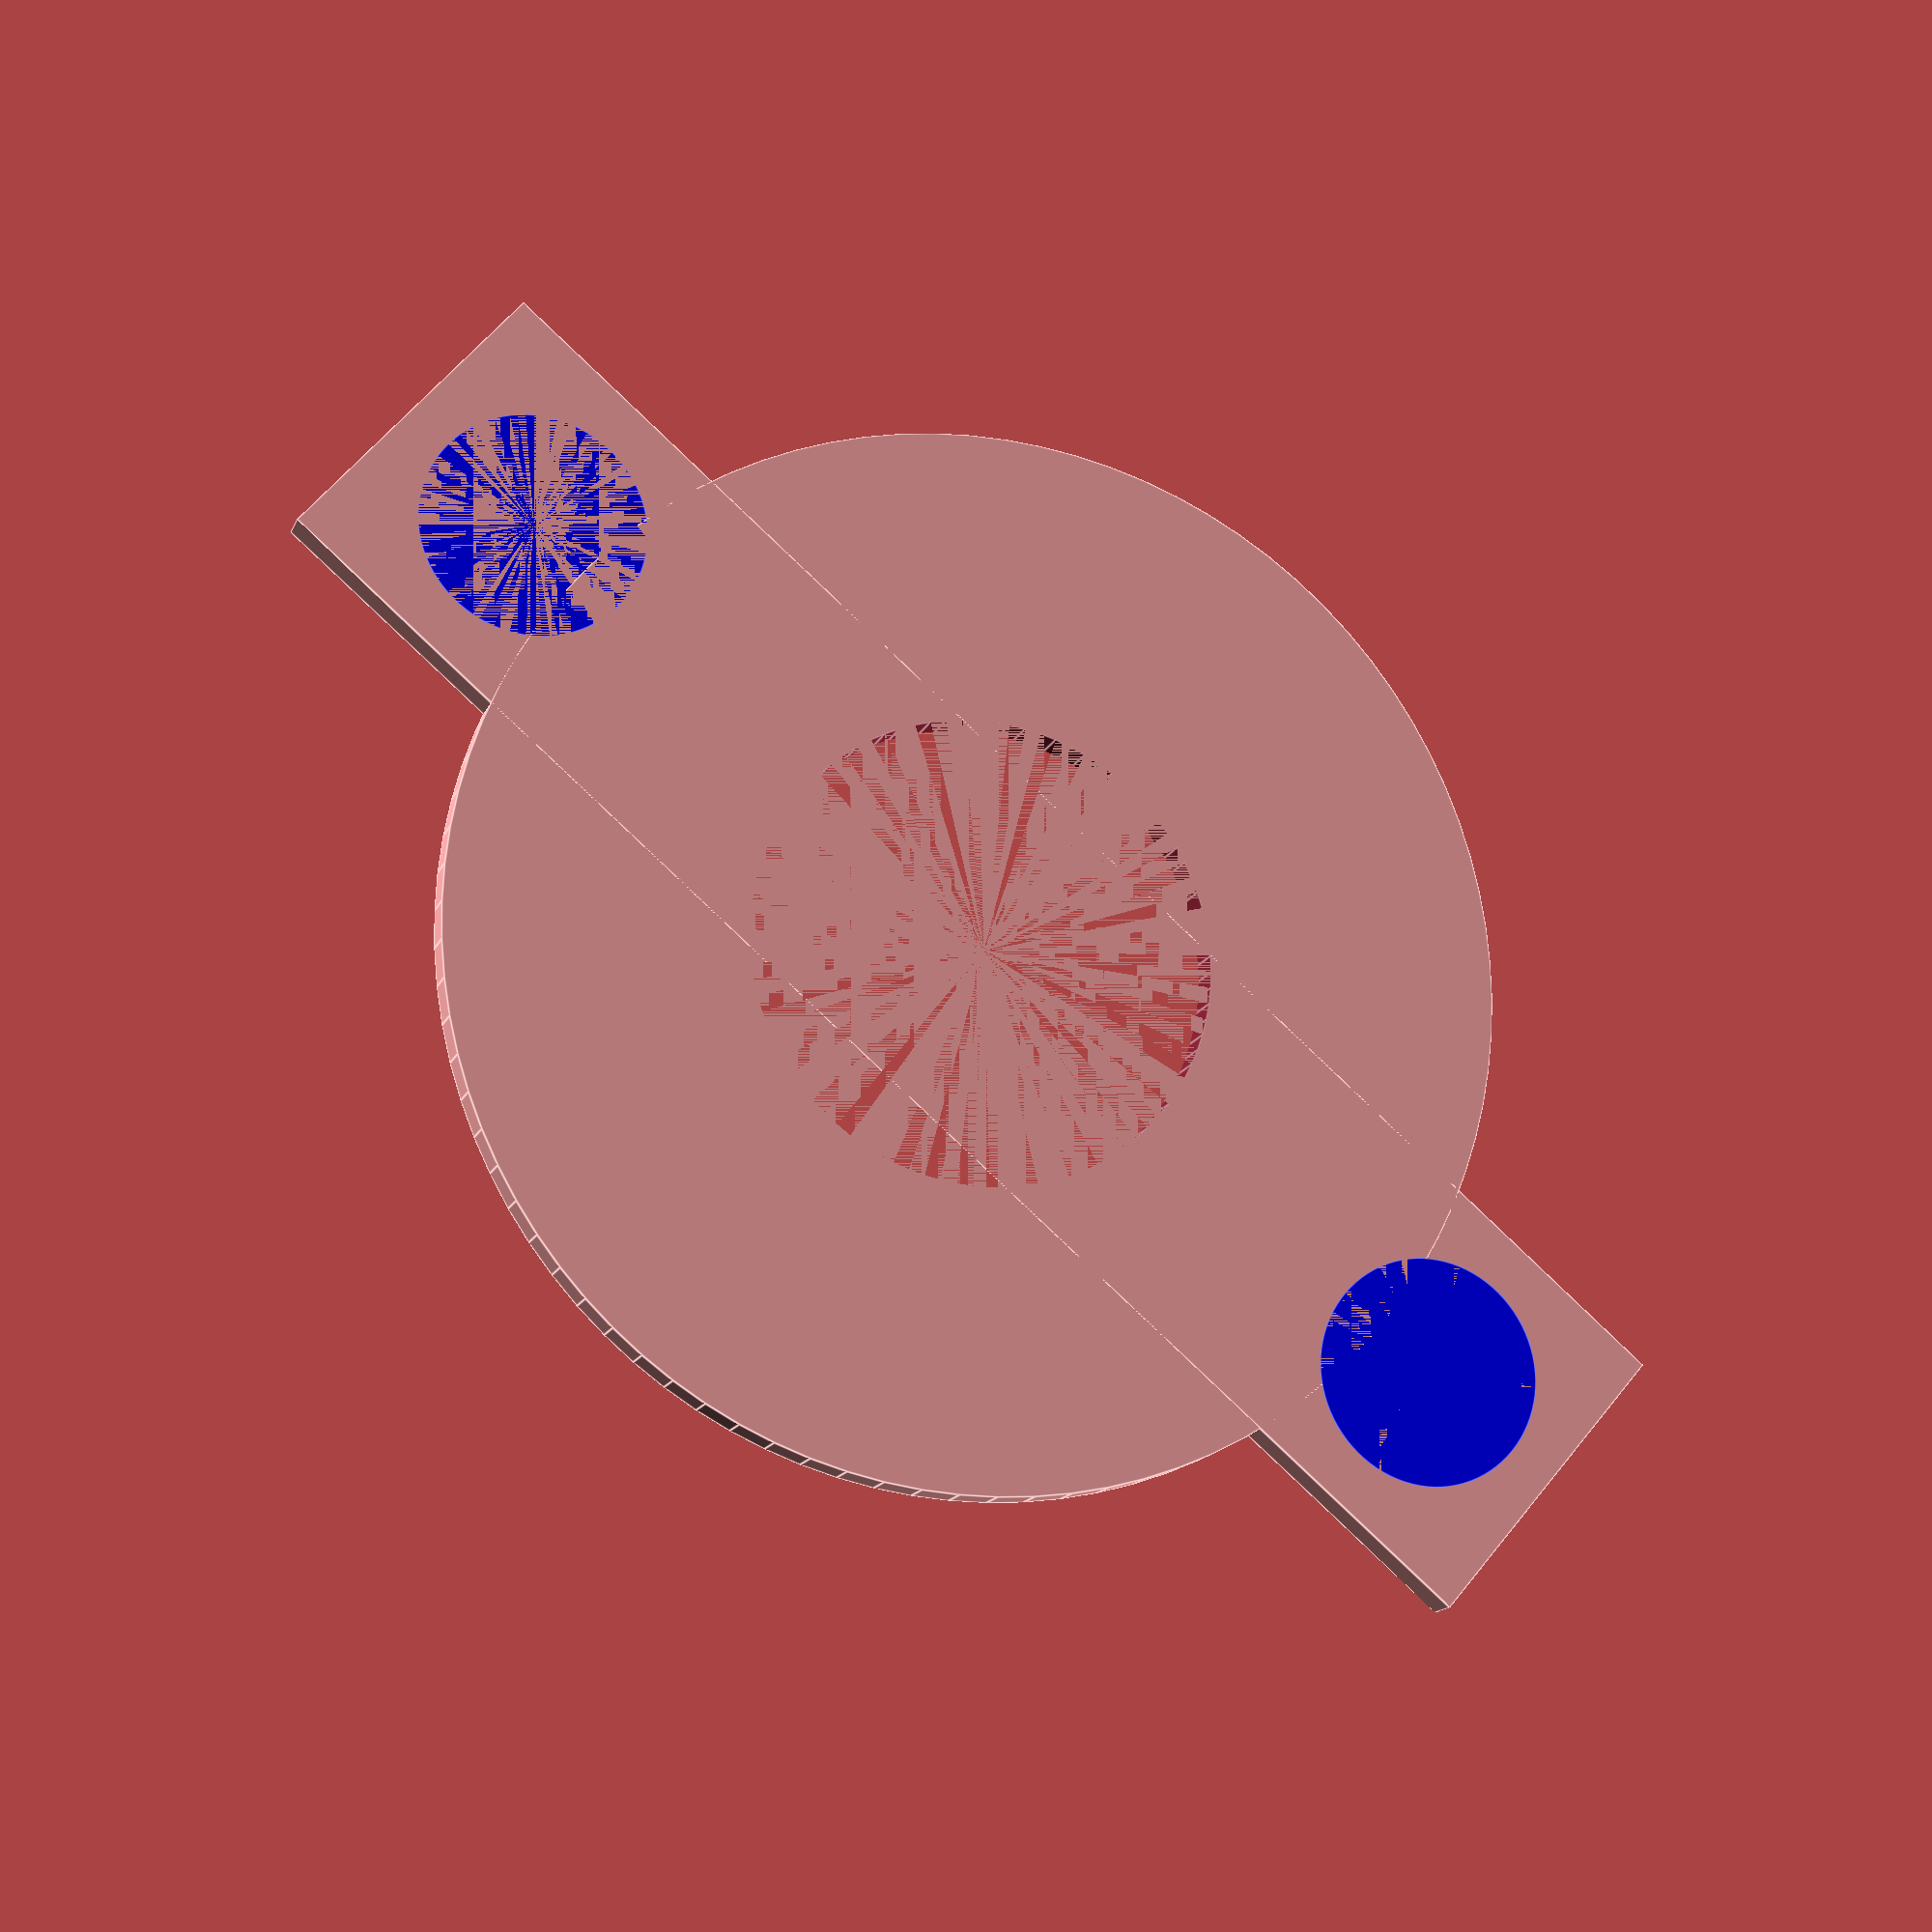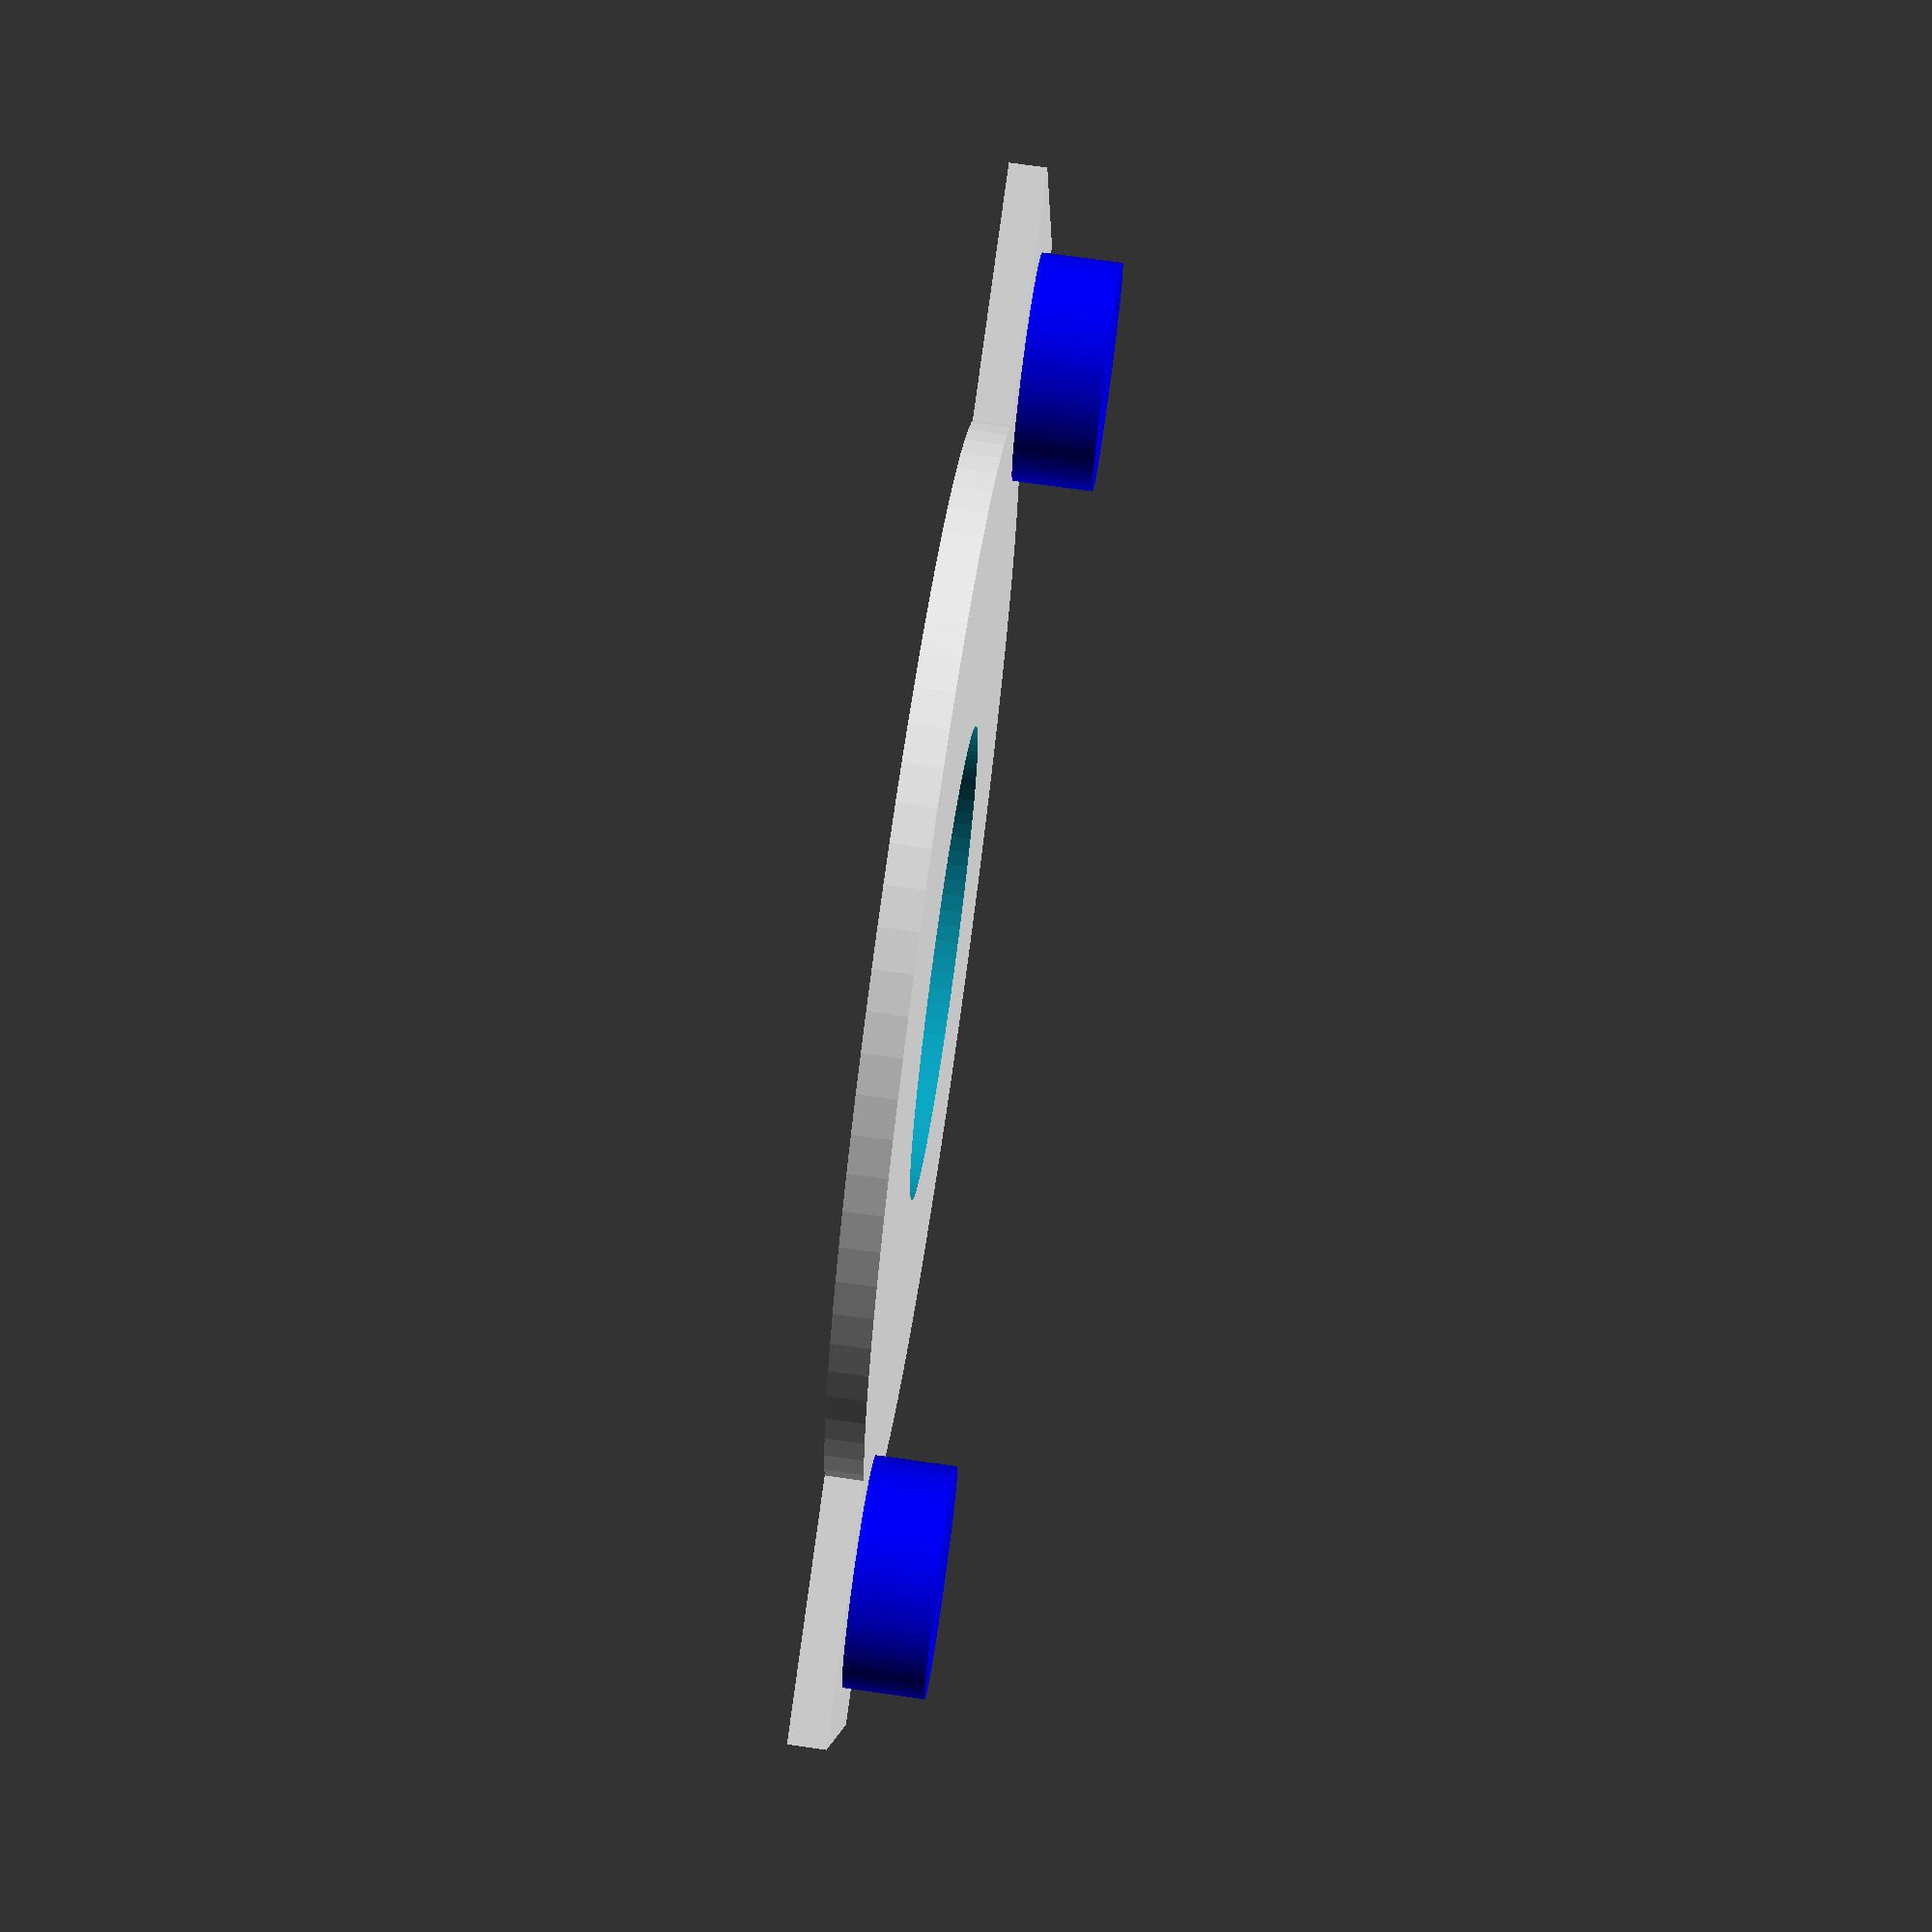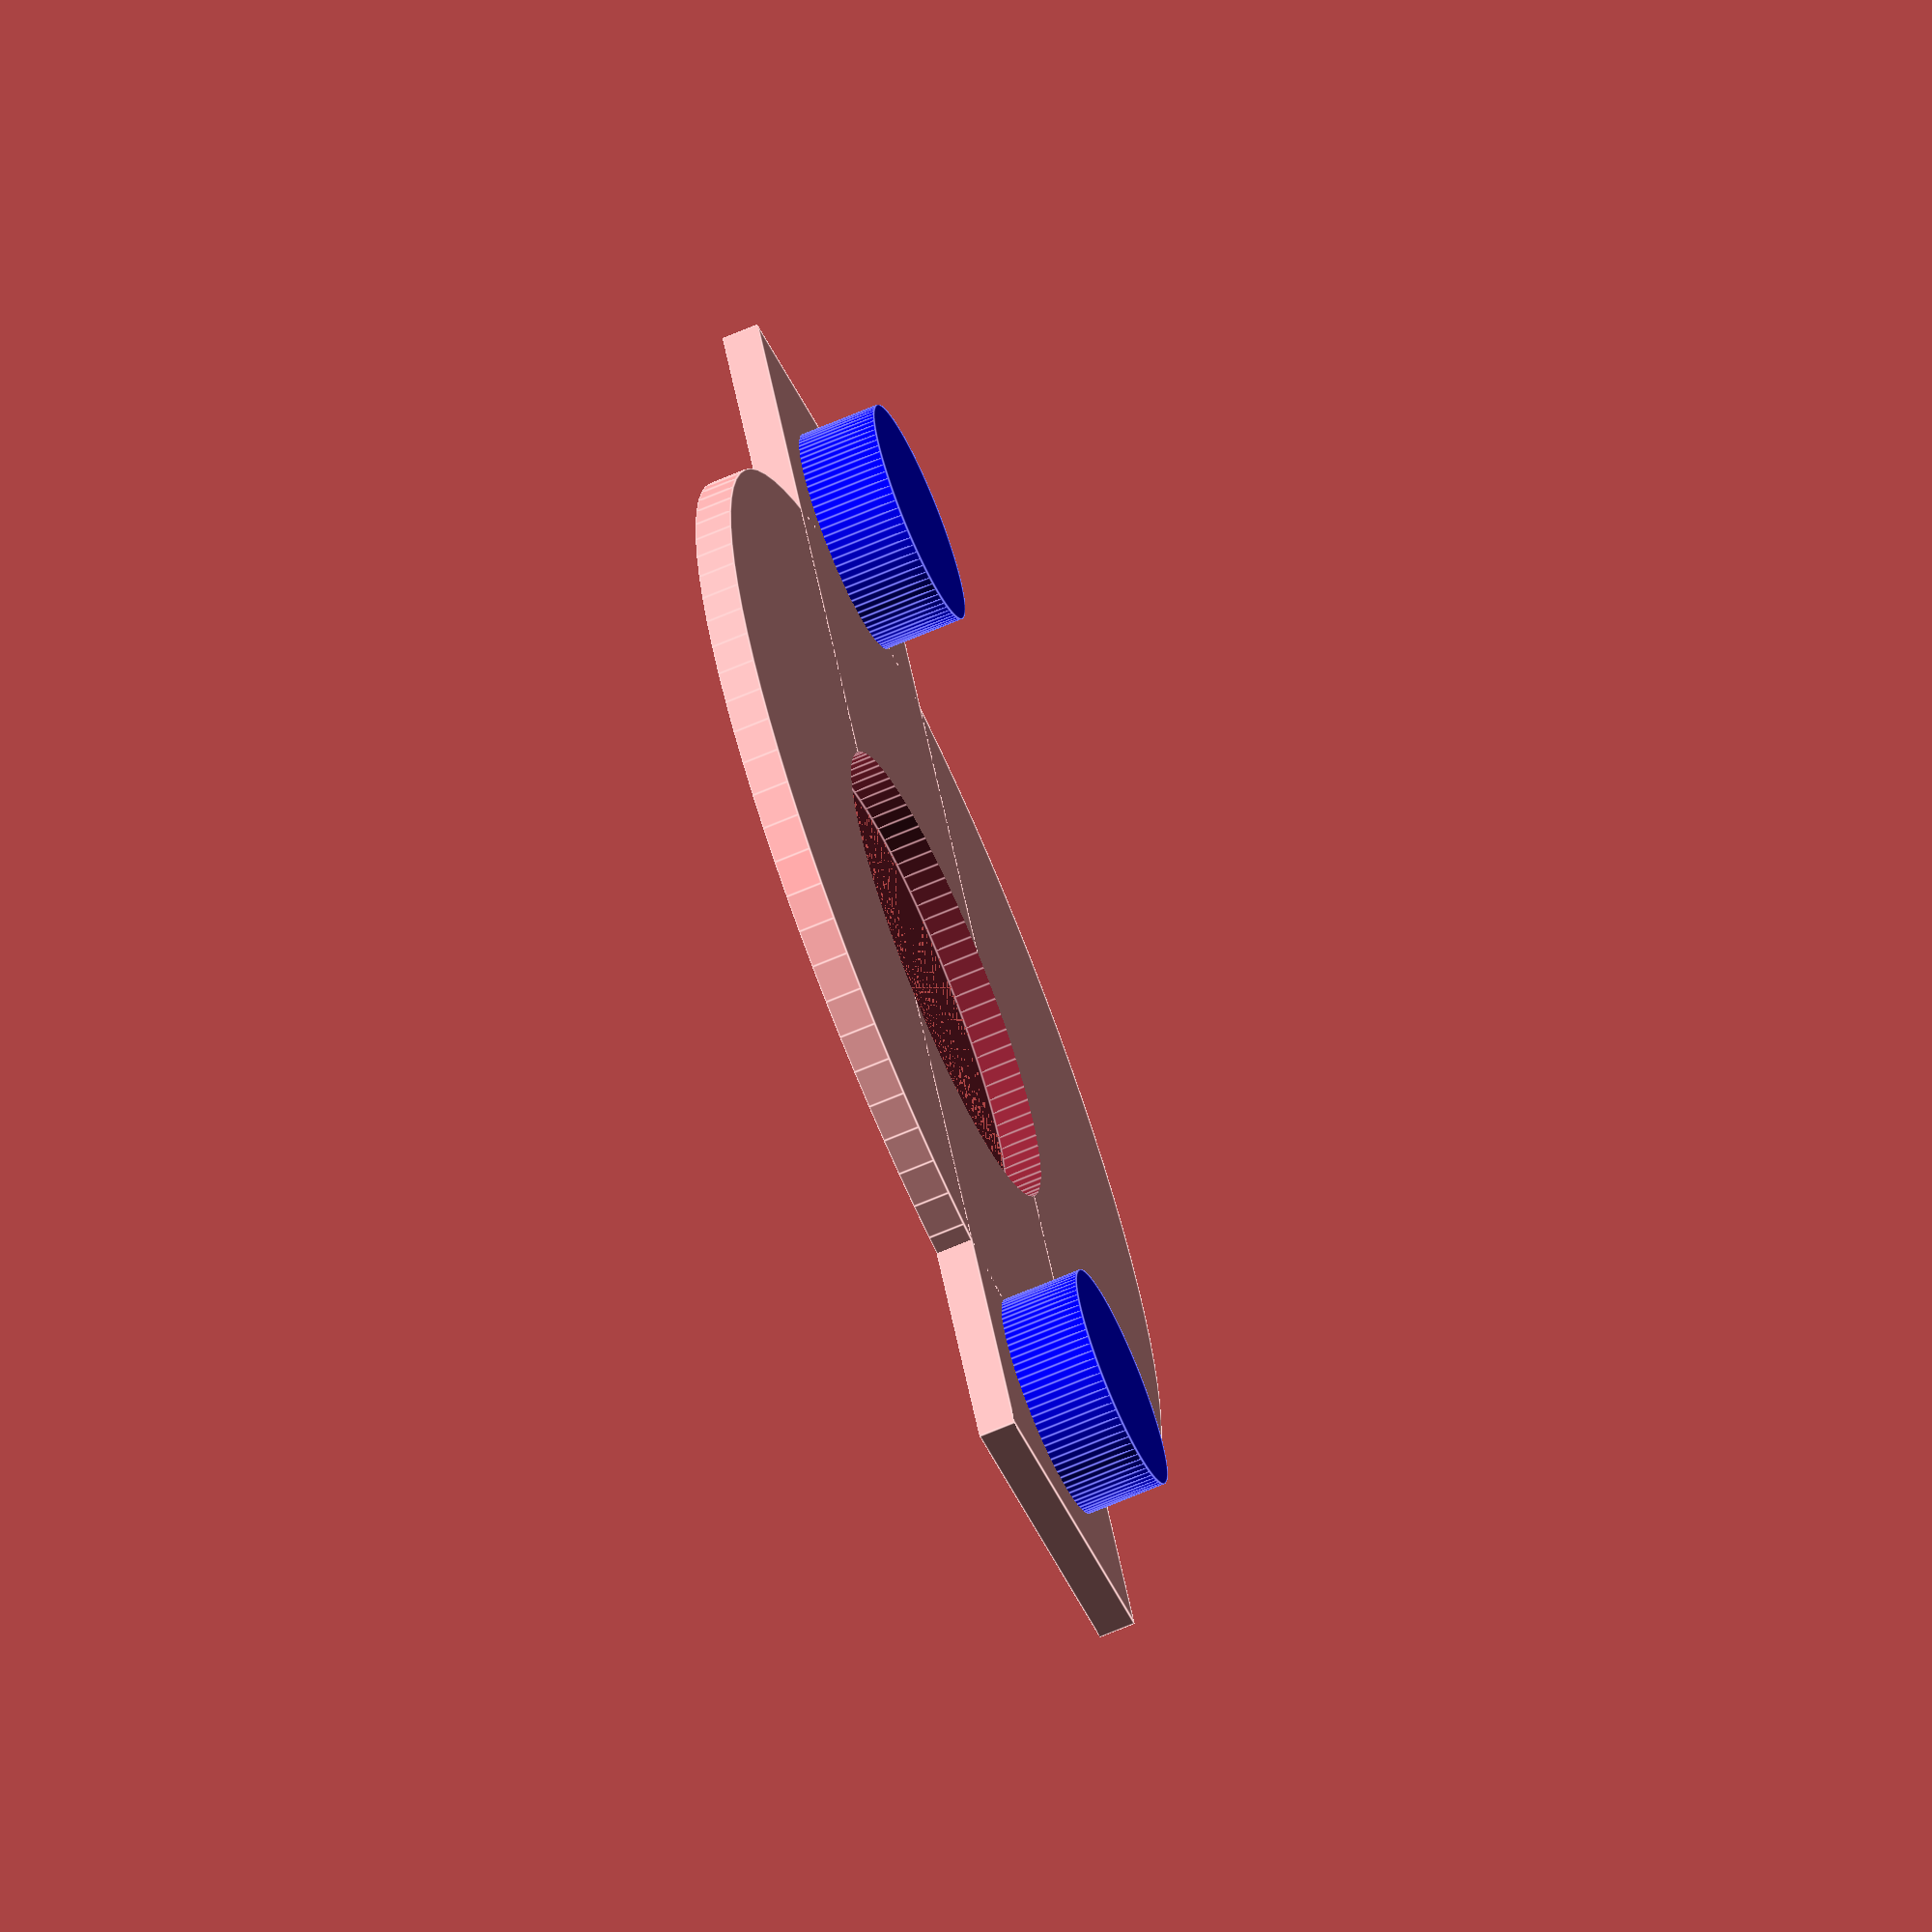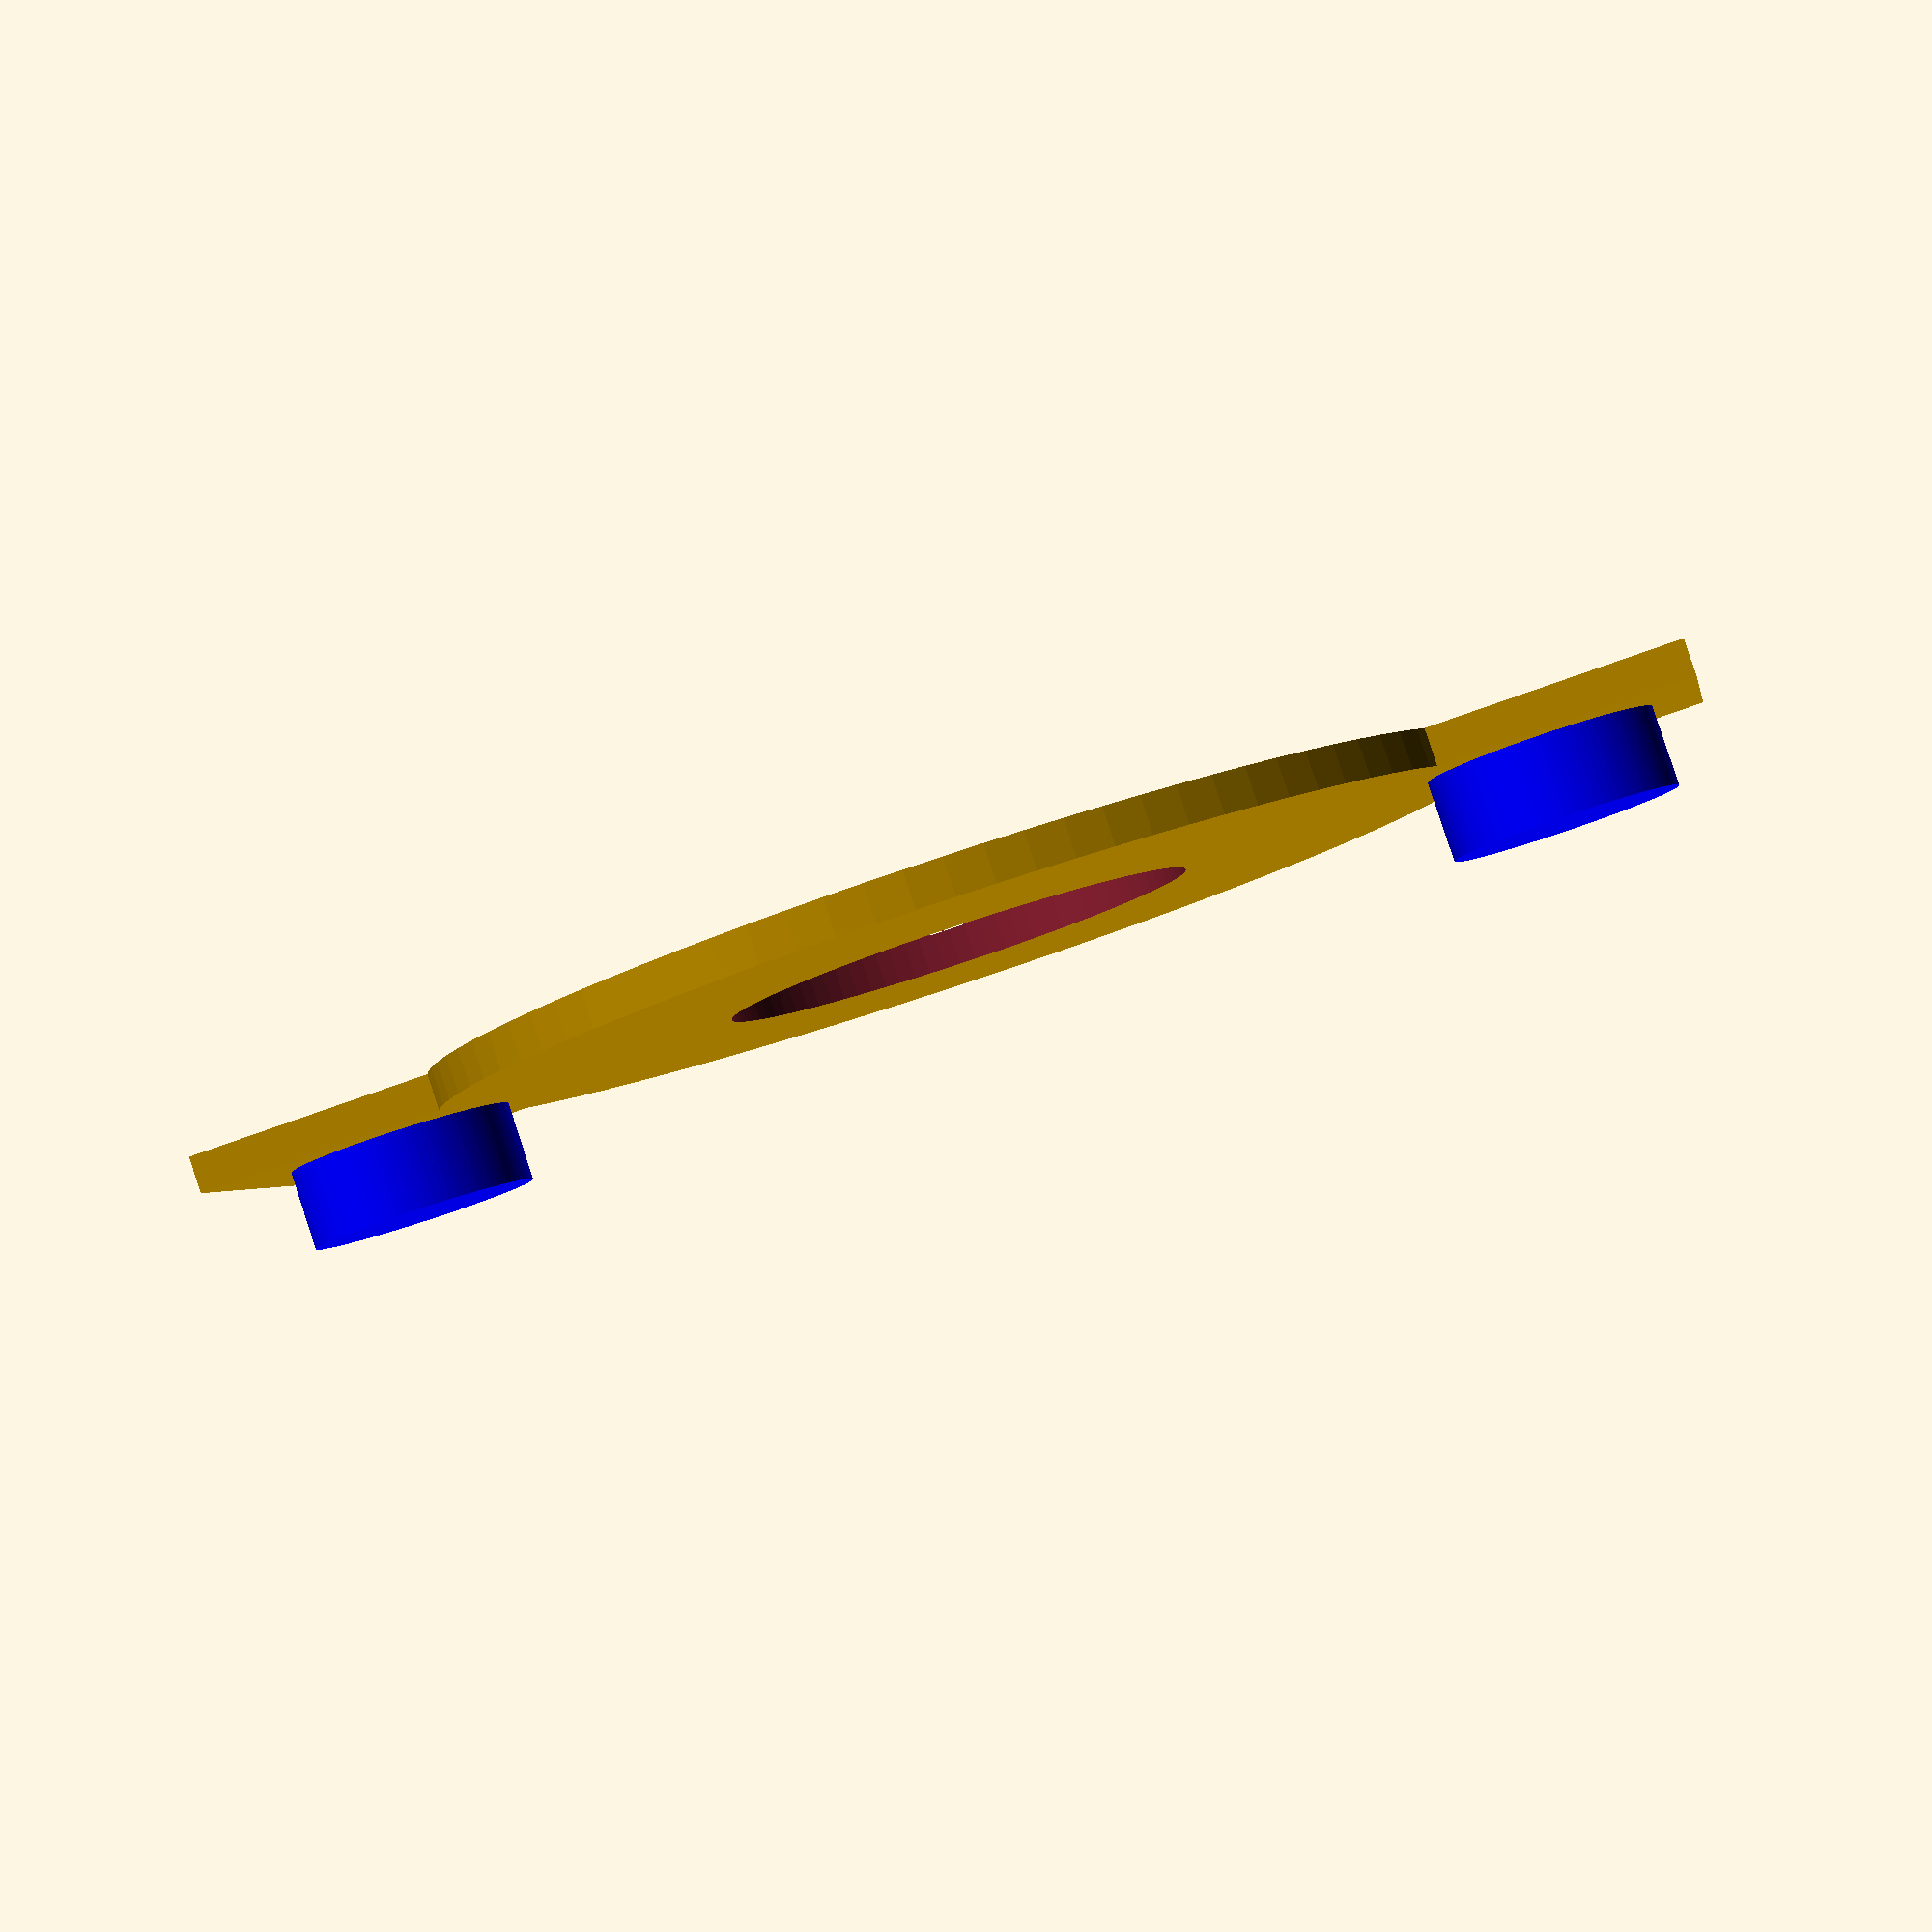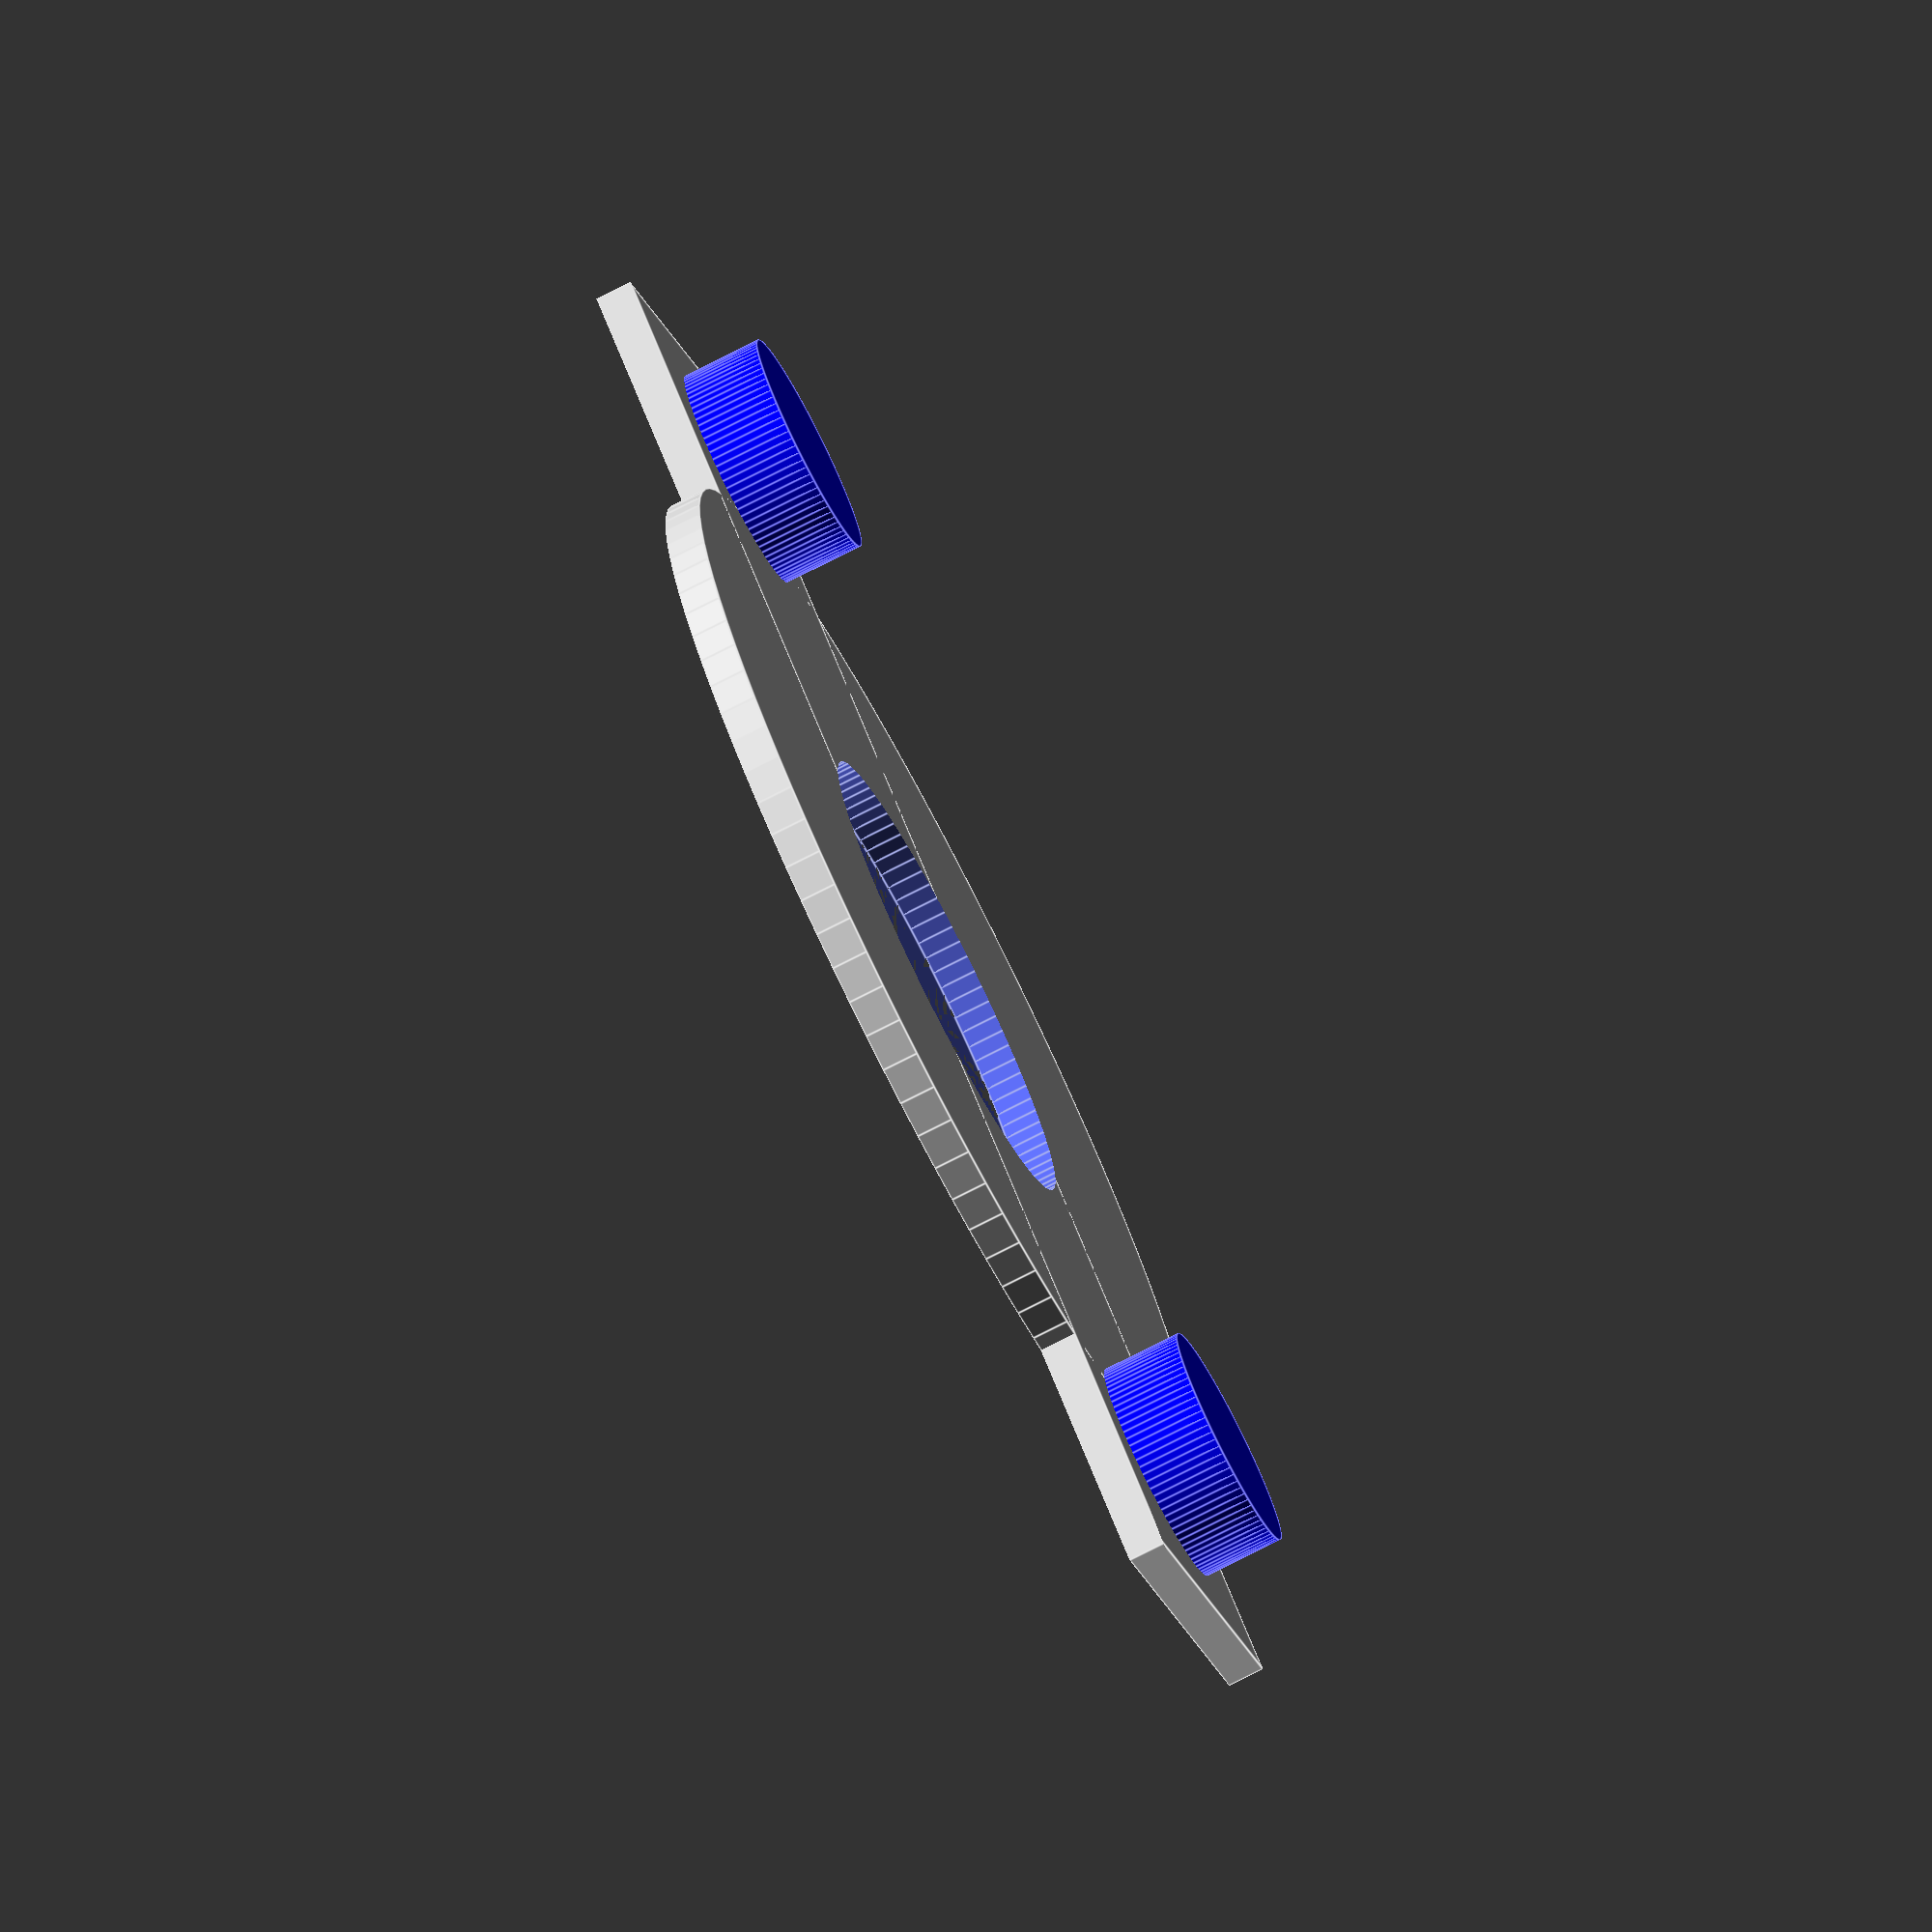
<openscad>
$fn=90;
//Dicke untere Platte
t1=1.4;
//Dicke Lochebene (wenn wir die brauchen)
t2=2.5;
//Durchmesser Knubbel Messer
dk=8.5;
//Durchmesser Loch mitte Messer
dlm=18.2;
//Abstand Knubbel zu Knubbel außen Messer
akk=53.4;
//Dicke Messer
dm=3.0;
//Lochdurchmesser
ld=11.0;
//Ring innen Durchmesser
rid=17.6;
//Ringebene Durchmesser
red=40.0;
//Abstand Ohr zu Ohr außen
aoo=57.0;
//Zusatz für Ohrbreite zu dk (einfach mal t2, hört sich gut an, oder fester Wert geschätzt)
zob=3.8;
//Ohrbreite (nicht gemessen, blöd, aber mindestens dk)
ob=dk+zob;
//Versatz Knubbel
vk=akk/2-dk/2;

module part()
{
//Ebene
cylinder(h=t1, d=red);
//Ohren
translate([0,0,t1/2])
cube([57,ob,t1], center=true);
//Knubbel
module knubbel()
{
    color("blue")
cylinder(h=t1+dm, d=dk);
}
translate([vk,0,0])
knubbel();
translate([-vk,0,0])
knubbel();
}

difference()
{
    part();
    
//Ring
cylinder(h=t1+t2, d=rid);
}
</openscad>
<views>
elev=15.3 azim=319.4 roll=162.9 proj=p view=edges
elev=107.5 azim=167.2 roll=261.9 proj=p view=wireframe
elev=66.9 azim=65.3 roll=293.4 proj=o view=edges
elev=274.4 azim=169.8 roll=341.7 proj=p view=wireframe
elev=255.6 azim=40.9 roll=242.9 proj=o view=edges
</views>
